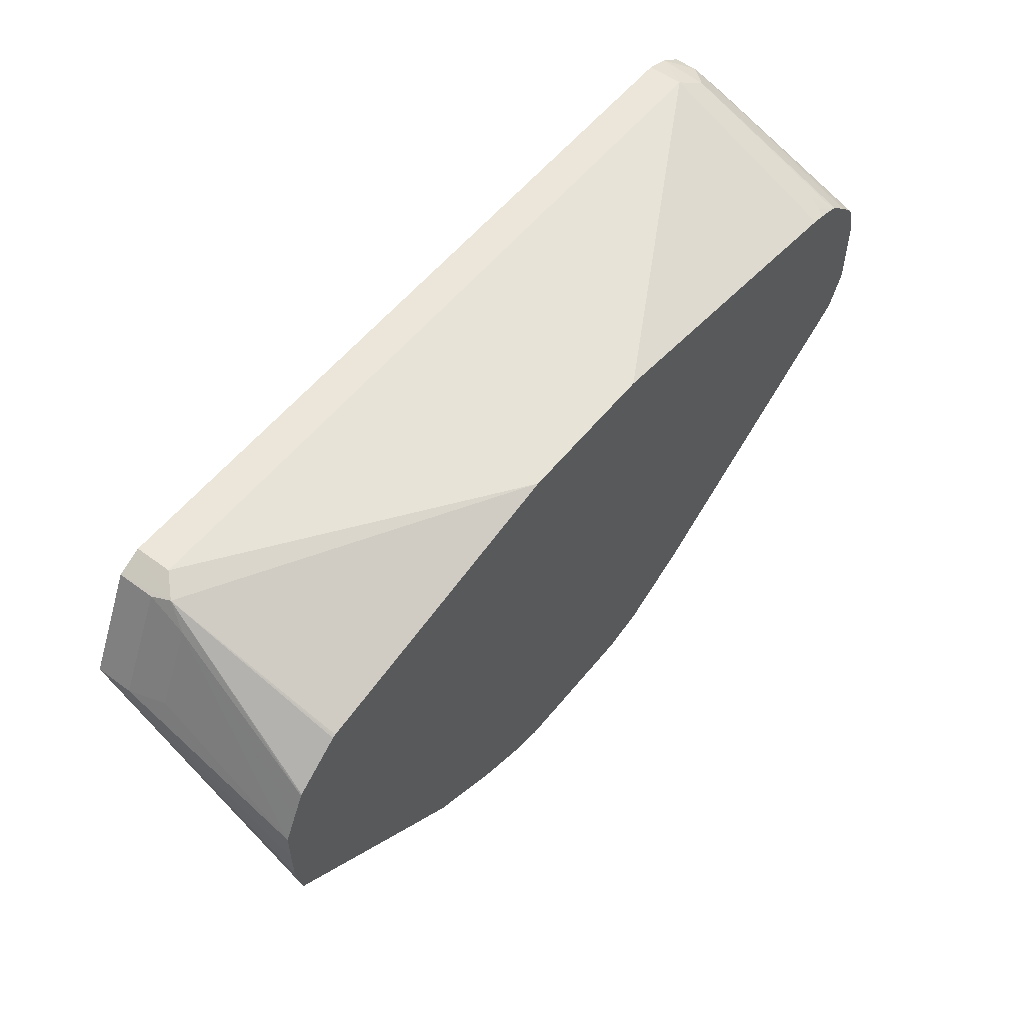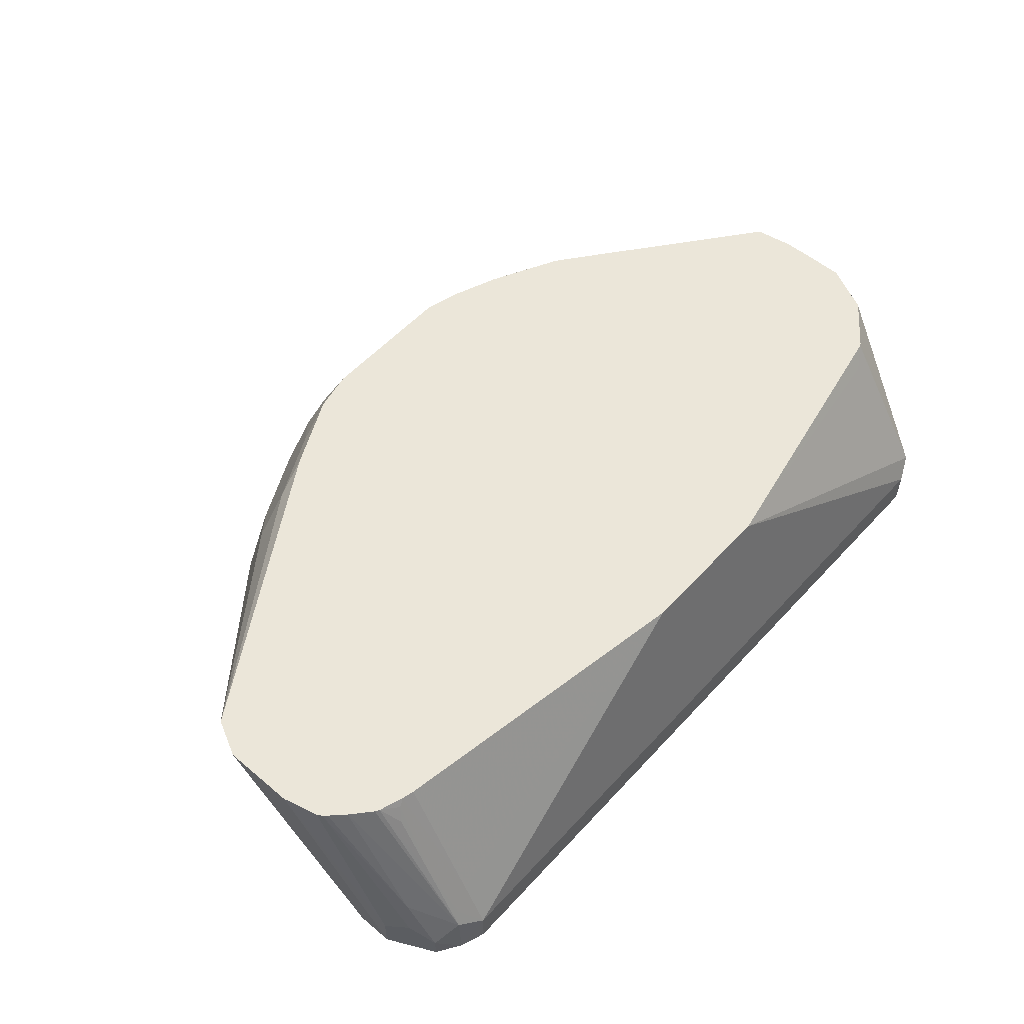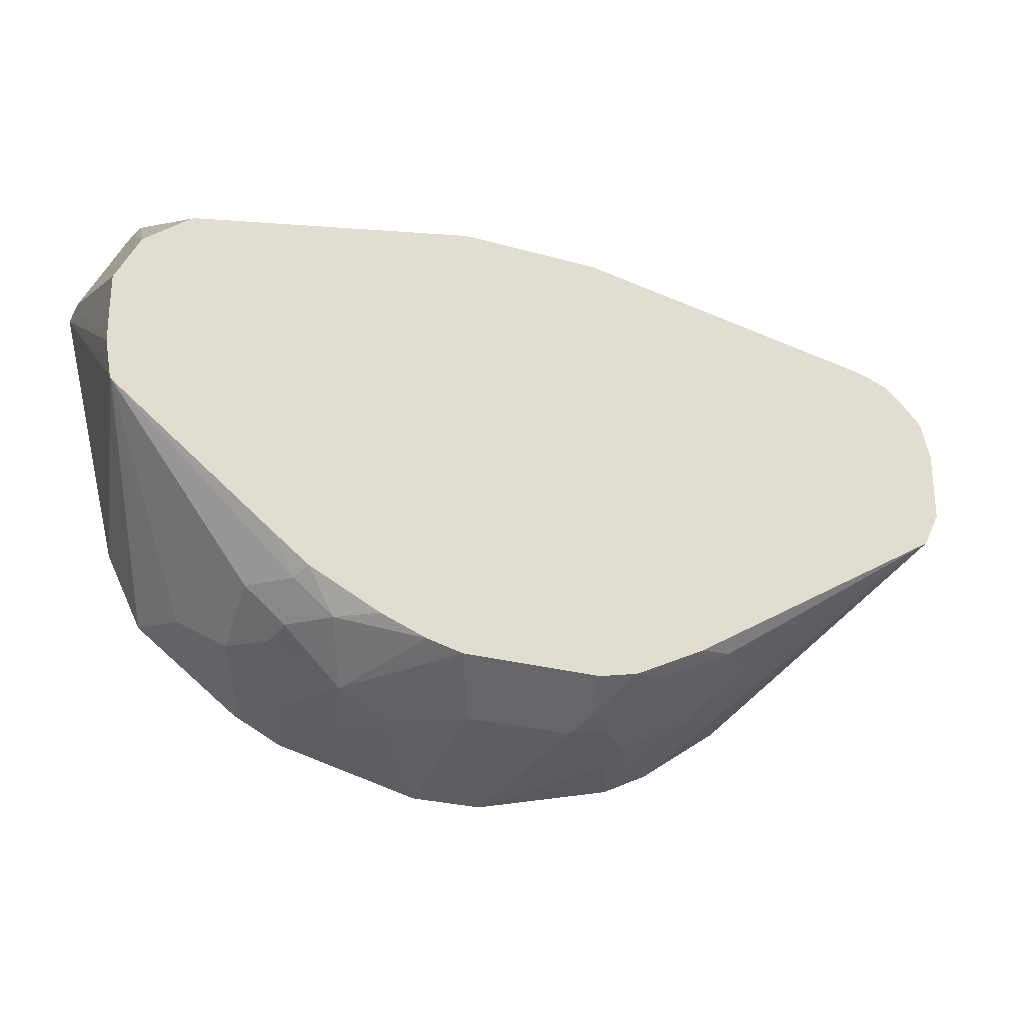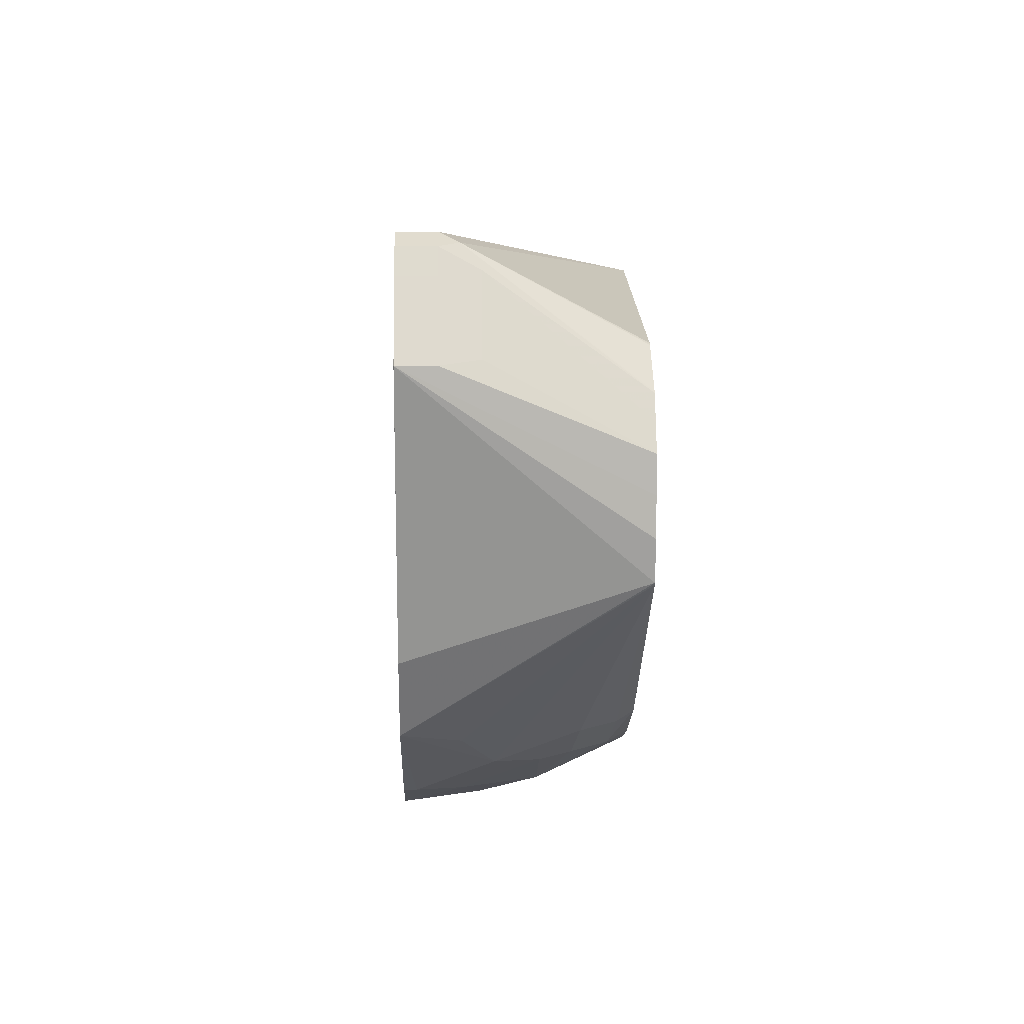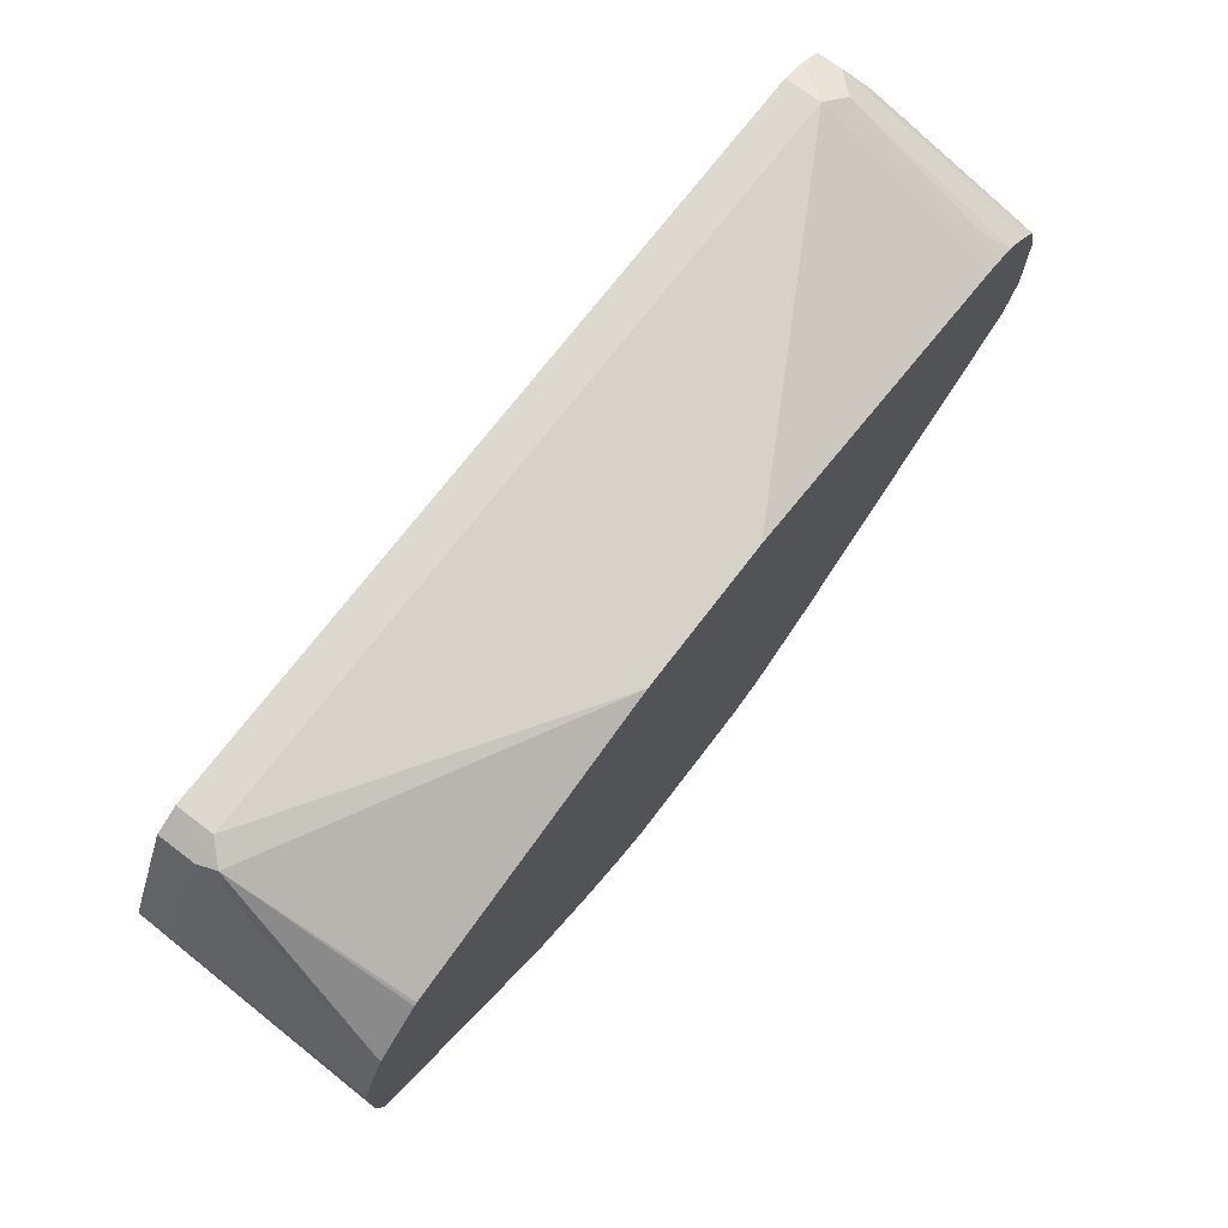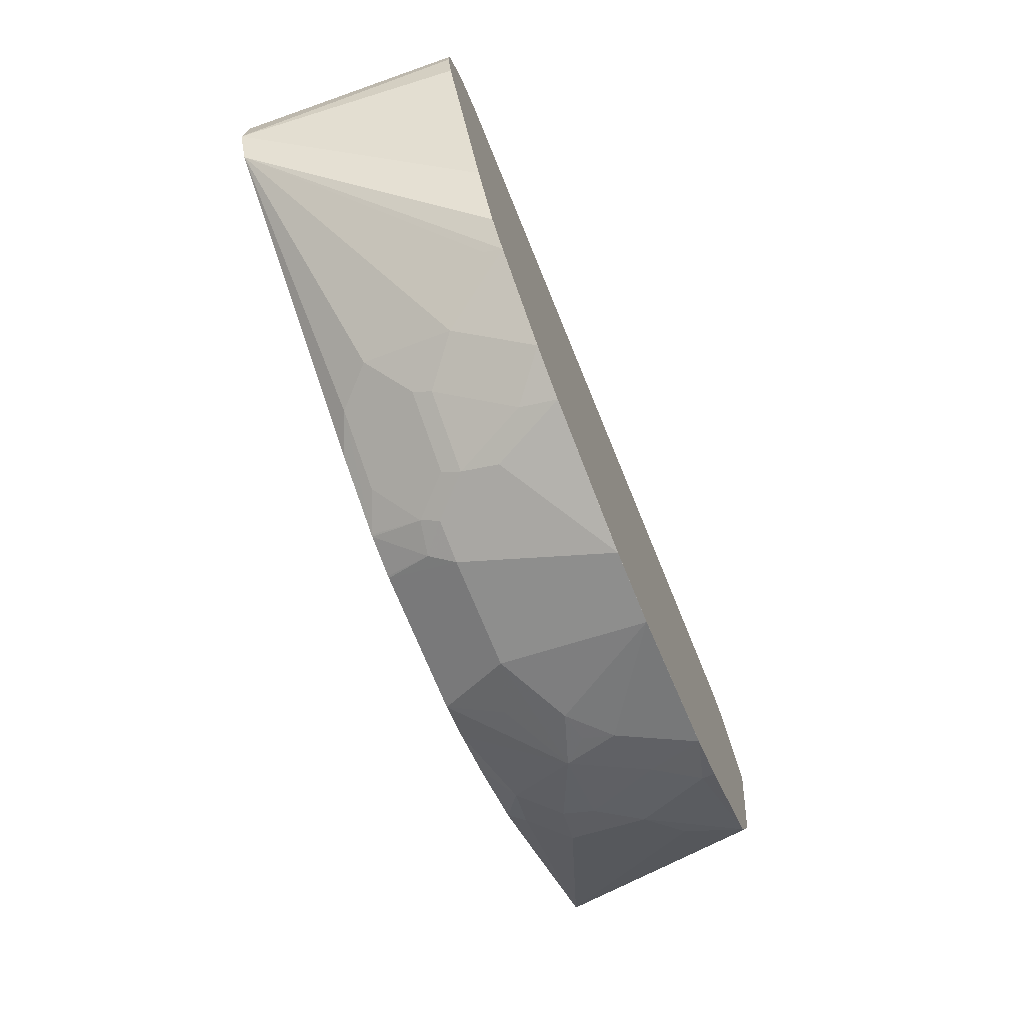
<metadata>
{"format":"obj","ext":"obj","renderer":"f3d","projection":"perspective","resolution":1024,"background":"white","views":[{"elev":55.2,"azim":128.0,"up":"+Z"},{"elev":55.1,"azim":-48.4,"up":"+Y"},{"elev":-26.6,"azim":156.4,"up":"+Z"},{"elev":7.5,"azim":88.6,"up":"+Z"},{"elev":71.5,"azim":127.2,"up":"+Z"},{"elev":-73.1,"azim":-67.8,"up":"+Z"}]}
</metadata>
<code>
v 0.0204 8.11e-06 -0.1836
v 0.02035 -2.758e-05 -0.1836
v -0.02036 8.11e-06 -0.1836
v 0.0204 0.08162 -0.1632
v 0.06121 0.06121 -0.1632
v 0.08162 0.04082 -0.1632
v 0.102 8.11e-06 -0.1632
v -5.725e-05 -2.758e-05 -0.1836
v 0.102 -2.758e-05 -0.1632
v -0.08158 0.04082 -0.1632
v -0.04077 0.08162 -0.1632
v -0.02041 -2.758e-05 -0.1836
v -0.102 -2.758e-05 -0.1632
v 0.03984 0.1215 -0.1433
v 0.05098 0.09181 -0.153
v 0.09179 0.07141 -0.153
v 0.07821 0.05782 -0.1598
v 0.1122 0.03061 -0.153
v 0.1292 0.006812 -0.1496
v 0.1224 -2.758e-05 -0.153
v -0.08412 0.06121 -0.1581
v -0.06372 0.08162 -0.1581
v -0.04759 0.09521 -0.1564
v -0.04031 0.1215 -0.1433
v -0.1292 -2.758e-05 -0.1496
v -0.1156 8.11e-06 -0.1564
v -0.1045 0.02041 -0.1581
v 0.04549 0.1215 -0.1419
v 0.06024 0.1215 -0.1382
v 0.1088 0.1088 -0.1292
v 0.1292 0.08841 -0.1292
v 0.1326 0.07141 -0.1326
v 0.1496 0.04762 -0.1292
v 0.1292 -2.758e-05 -0.1496
v 0.1877 -2.758e-05 -0.1061
v -0.1249 0.06121 -0.1377
v -0.08672 0.07141 -0.153
v -0.06631 0.09181 -0.153
v -0.04163 0.1215 -0.1431
v -0.06351 0.1215 -0.1382
v -0.1292 8.11e-06 -0.1496
v -0.1768 -2.758e-05 -0.1156
v -0.1496 0.04082 -0.1292
v 0.08716 0.1215 -0.128
v 0.128 0.1215 -0.1076
v 0.1326 0.1122 -0.1122
v 0.153 0.09181 -0.1122
v 0.2401 0.1215 -0.02158
v 0.1734 0.03061 -0.1122
v 0.2409 0.1215 -0.0204
v 0.2081 -2.758e-05 -0.06527
v -0.1275 0.07141 -0.1326
v -0.1479 0.09181 -0.1122
v -0.1275 0.1122 -0.1122
v -0.06468 0.1215 -0.1377
v -0.08672 0.1122 -0.1326
v -0.1768 8.11e-06 -0.1156
v -0.1913 -2.758e-05 -0.102
v -0.1913 8.11e-06 -0.102
v -0.1785 0.01021 -0.1122
v -0.265 0.1215 -0.0196
v 0.1512 0.1215 -0.08994
v 0.2446 0.1215 0.0008208
v 0.2449 8.11e-06 0.08161
v 0.2448 -2.758e-05 0.08161
v -0.1055 0.1215 -0.1173
v -0.2117 -2.758e-05 -0.06118
v -0.2117 8.11e-06 -0.06121
v -0.275 0.1215 0.0009166
v 0.2449 0.1215 0.02134
v 0.2449 0.04082 0.06119
v 0.2449 0.02041 0.08161
v 0.2245 8.11e-06 0.1224
v 0.2312 -2.758e-05 0.1088
v 0.238 -2.758e-05 0.09519
v -0.2601 -2.758e-05 0.05867
v -0.2601 8.11e-06 0.05863
v -0.2652 -2.758e-05 0.08164
v -0.275 0.1215 0.04173
v 0.2449 0.1215 0.0408
v 0.2397 0.04082 0.08417
v 0.2245 0.02041 0.1224
v 0.2176 -2.758e-05 0.136
v -0.2652 -2.758e-05 0.102
v -0.2652 0.02041 0.102
v -0.2699 0.1215 0.06215
v 0.2377 0.1215 0.05502
v 0.2193 0.04082 0.125
v 0.2176 0.02041 0.136
v 0.2142 0.03061 0.1377
v 0.204 8.11e-06 0.1428
v 0.204 -2.758e-05 0.1428
v -0.2585 0.02721 0.1156
v -0.2585 -2.758e-05 0.1156
v -0.2682 0.1215 0.0648
v 0.2312 0.1215 0.068
v 0.204 0.02041 0.1428
v 0.2307 0.1215 0.06873
v 0.205 0.1215 0.08903
v 0.204 0.1215 0.08951
v 0.2031 0.1215 0.08995
v 0.1938 0.1122 0.09692
v 0.0408 0.1215 0.1224
v -0.2041 -2.758e-05 0.1428
v -0.2516 0.0136 0.1292
v -0.255 0.04592 0.1122
v -0.2516 -2.758e-05 0.1292
v -0.2662 0.1215 0.06707
v -0.2244 0.02041 0.1428
v -0.04173 0.1215 0.1224
v -0.2245 -2.758e-05 0.1428
v -0.2385 -2.758e-05 0.1379
v -0.2381 0.02721 0.136
v -0.2585 0.1215 0.07481
v -0.2244 0.04762 0.1292
v -0.2346 0.03572 0.1326
v -0.2244 0.1215 0.09229
v -0.2381 0.06801 0.1156
v -0.2448 0.1215 0.08605
v -0.2472 0.1215 0.08465
v -0.2311 0.1215 0.09062
v -0.2346 0.1173 0.09181
v -0.2381 0.1088 0.09519
f 57 61 60
f 64 80 72
f 64 70 80
f 64 71 70
f 63 71 64
f 58 68 59
f 61 68 69
f 59 68 61
f 58 67 68
f 57 59 61
f 64 72 82
f 63 70 71
f 64 82 73
f 69 76 78
f 64 74 75
f 64 75 65
f 67 76 77
f 67 77 68
f 68 77 69
f 69 78 84
f 69 84 79
f 69 77 76
f 72 80 81
f 72 81 88
f 54 61 66
f 72 88 82
f 64 73 74
f 54 55 56
f 35 50 51
f 53 61 54
f 73 82 89
f 31 33 32
f 33 47 48
f 33 48 49
f 33 49 35
f 35 49 48
f 35 48 50
f 36 52 37
f 36 43 52
f 37 52 53
f 37 53 54
f 37 54 38
f 38 55 40
f 38 54 56
f 38 56 55
f 42 58 59
f 42 59 57
f 43 53 52
f 43 57 60
f 43 60 61
f 43 61 53
f 45 62 46
f 46 62 48
f 46 48 47
f 50 63 64
f 50 64 51
f 51 64 65
f 54 66 55
f 73 89 83
f 110 117 115
f 79 84 85
f 97 109 104
f 101 103 102
f 104 109 111
f 105 112 113
f 105 113 106
f 105 107 112
f 106 114 108
f 106 113 114
f 109 110 115
f 109 115 116
f 109 116 113
f 109 113 112
f 97 110 109
f 109 112 111
f 113 118 119
f 113 119 120
f 113 120 114
f 113 116 118
f 115 117 121
f 115 121 118
f 115 118 116
f 118 121 122
f 118 122 123
f 118 123 119
f 119 123 122
f 119 122 121
f 31 47 33
f 97 103 110
f 95 106 108
f 93 107 105
f 79 85 86
f 80 87 88
f 80 88 81
f 82 88 89
f 83 89 90
f 83 90 91
f 83 91 92
f 84 93 85
f 84 94 93
f 85 93 86
f 86 93 95
f 87 96 88
f 88 90 89
f 88 96 90
f 90 97 91
f 90 96 98
f 90 98 99
f 90 99 100
f 90 100 101
f 90 101 102
f 90 102 103
f 90 103 97
f 91 97 104
f 91 104 92
f 93 105 106
f 93 106 95
f 93 94 107
f 73 83 74
f 30 47 31
f 41 57 43
f 30 45 46
f 2 13 12
f 2 12 8
f 3 10 11
f 3 8 12
f 3 12 13
f 3 13 10
f 4 11 24
f 4 24 14
f 4 14 15
f 4 15 16
f 4 16 5
f 5 16 17
f 5 17 6
f 6 17 16
f 6 16 18
f 6 18 7
f 7 18 19
f 7 19 20
f 7 20 9
f 10 21 22
f 10 22 11
f 10 13 21
f 11 22 23
f 11 23 24
f 13 25 41
f 13 41 26
f 13 26 27
f 2 25 13
f 13 27 21
f 2 42 25
f 2 76 67
f 30 46 47
f 1 2 8
f 1 8 3
f 1 3 11
f 1 11 4
f 1 4 5
f 1 5 6
f 1 6 7
f 1 7 9
f 1 9 2
f 2 9 20
f 2 20 34
f 2 34 35
f 2 35 51
f 2 51 65
f 2 65 75
f 2 75 74
f 2 74 83
f 2 83 92
f 2 92 104
f 2 104 111
f 2 111 112
f 2 112 107
f 2 107 94
f 2 94 84
f 2 84 78
f 2 78 76
f 2 67 58
f 14 28 16
f 2 58 42
f 14 24 39
f 14 29 28
f 16 28 29
f 16 29 30
f 16 30 31
f 16 31 32
f 16 32 18
f 18 32 33
f 18 33 19
f 19 34 20
f 19 33 35
f 21 27 36
f 21 36 37
f 14 44 29
f 21 37 22
f 22 38 23
f 23 39 24
f 23 38 40
f 23 40 39
f 25 42 57
f 25 57 41
f 26 41 27
f 27 41 43
f 27 43 36
f 29 44 30
f 14 16 15
f 30 44 45
f 22 37 38
f 14 45 44
f 19 35 34
f 14 108 114
f 14 40 55
f 14 62 45
f 14 55 66
f 14 66 61
f 14 61 69
f 14 69 79
f 14 79 86
f 14 86 95
f 14 95 108
f 14 114 120
f 14 120 119
f 14 119 121
f 14 39 40
f 14 117 110
f 14 121 117
f 14 87 80
f 14 103 101
f 14 101 100
f 14 100 99
f 14 48 62
f 14 99 98
f 14 98 96
f 14 96 87
f 14 110 103
f 14 80 70
f 14 70 63
f 14 63 50
f 14 50 48

</code>
